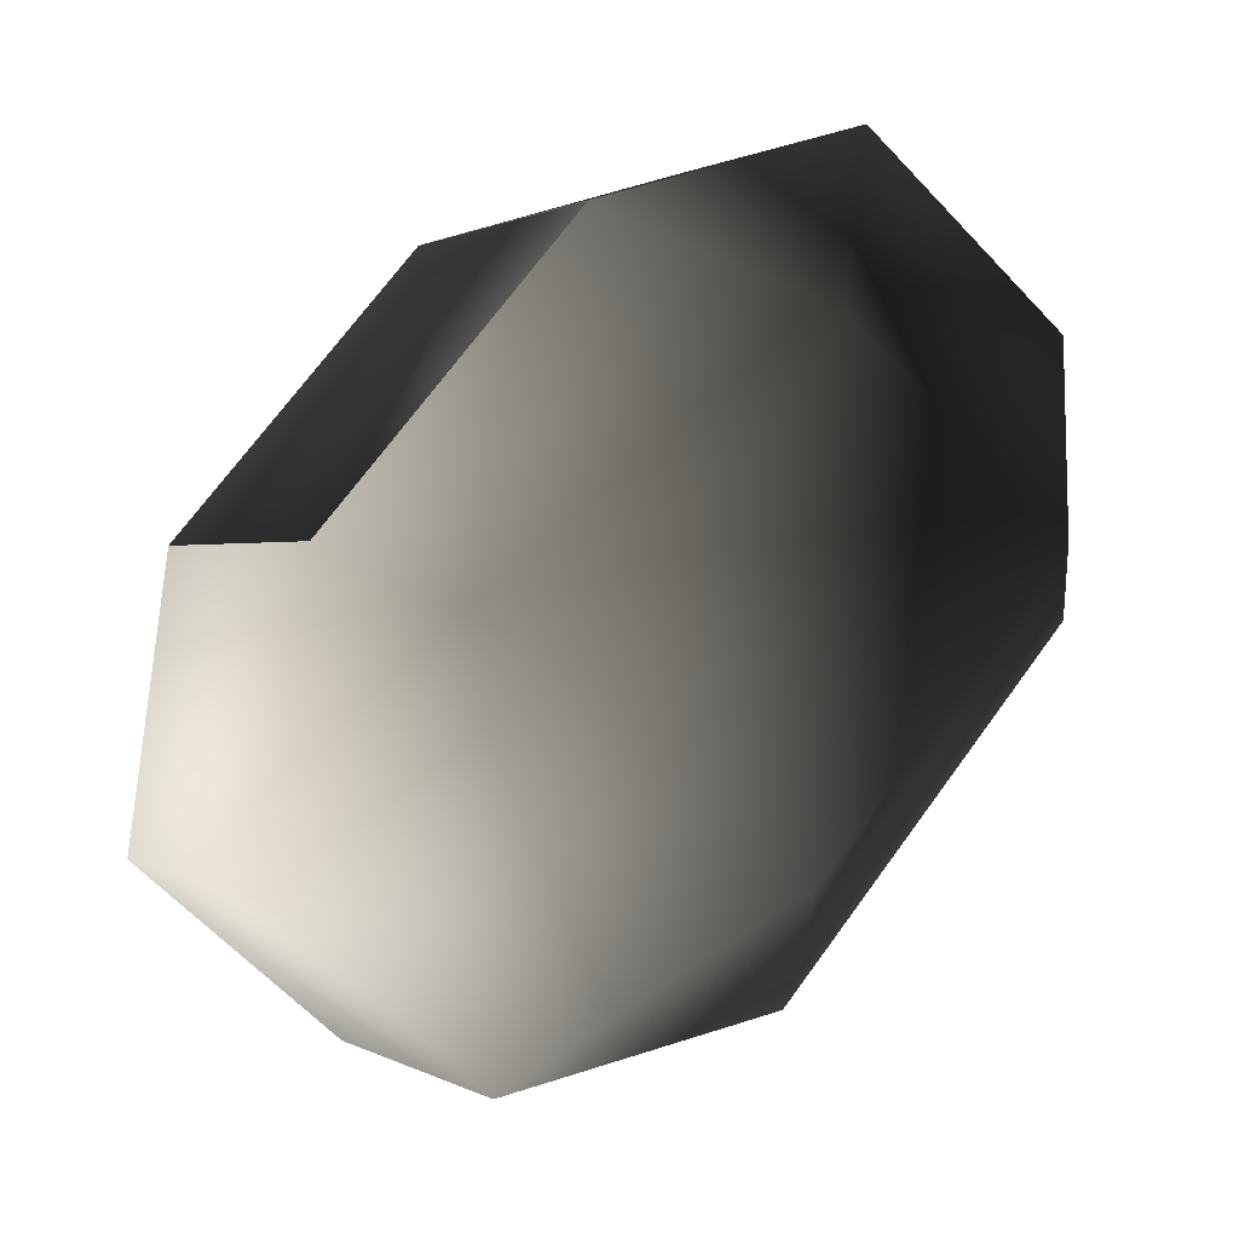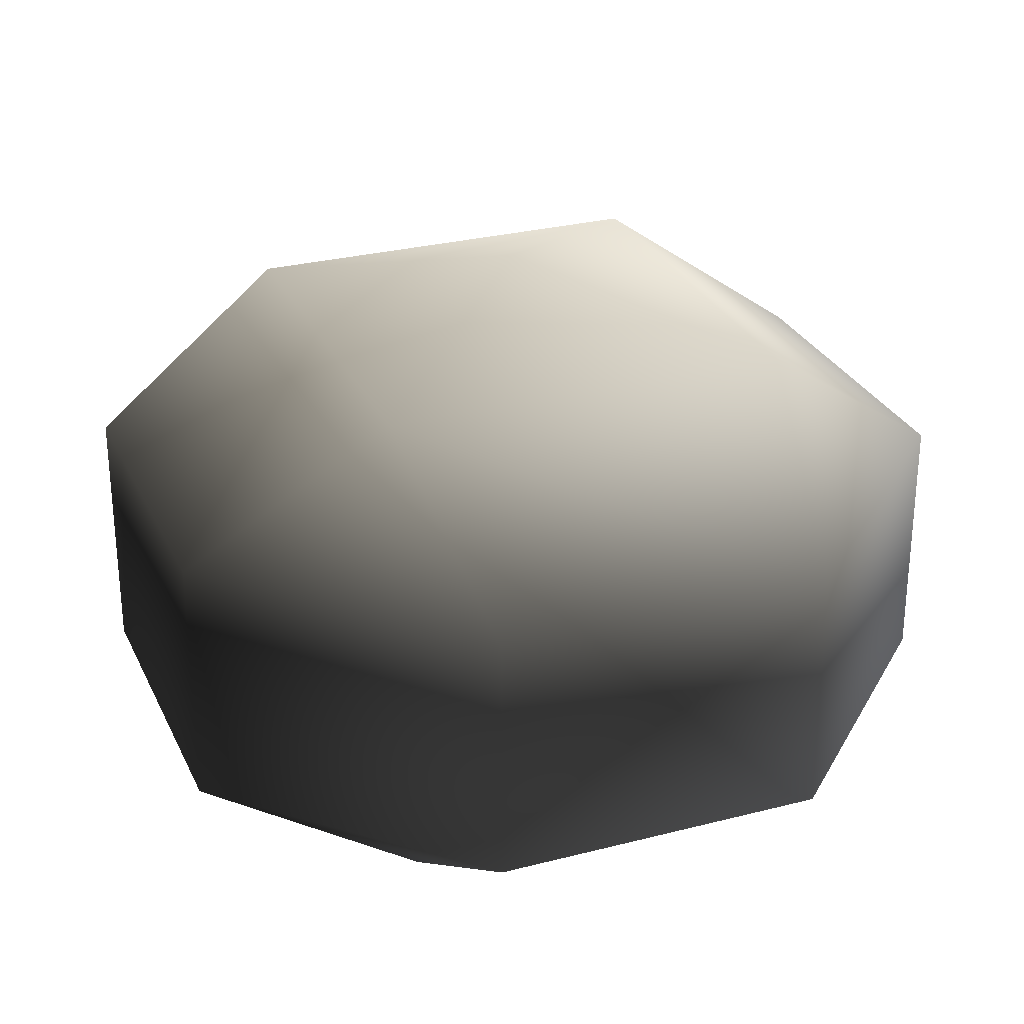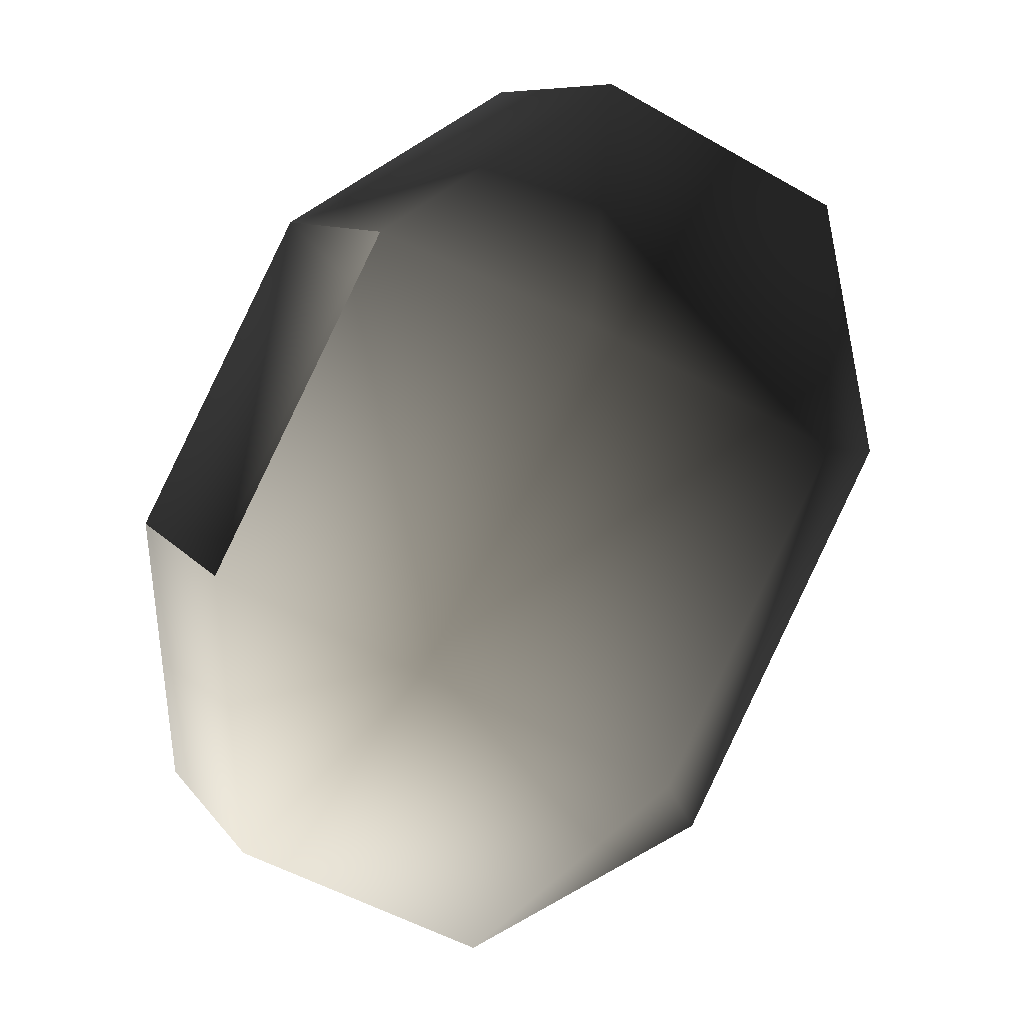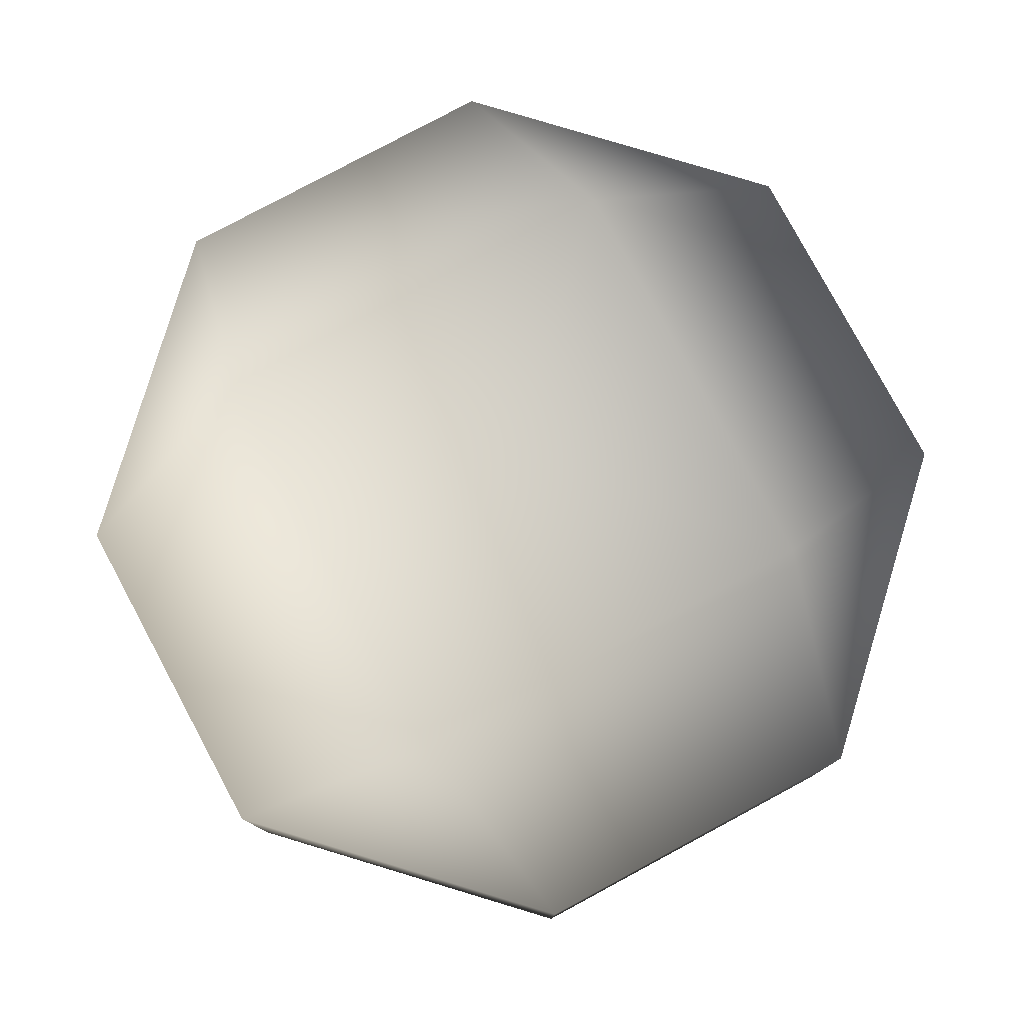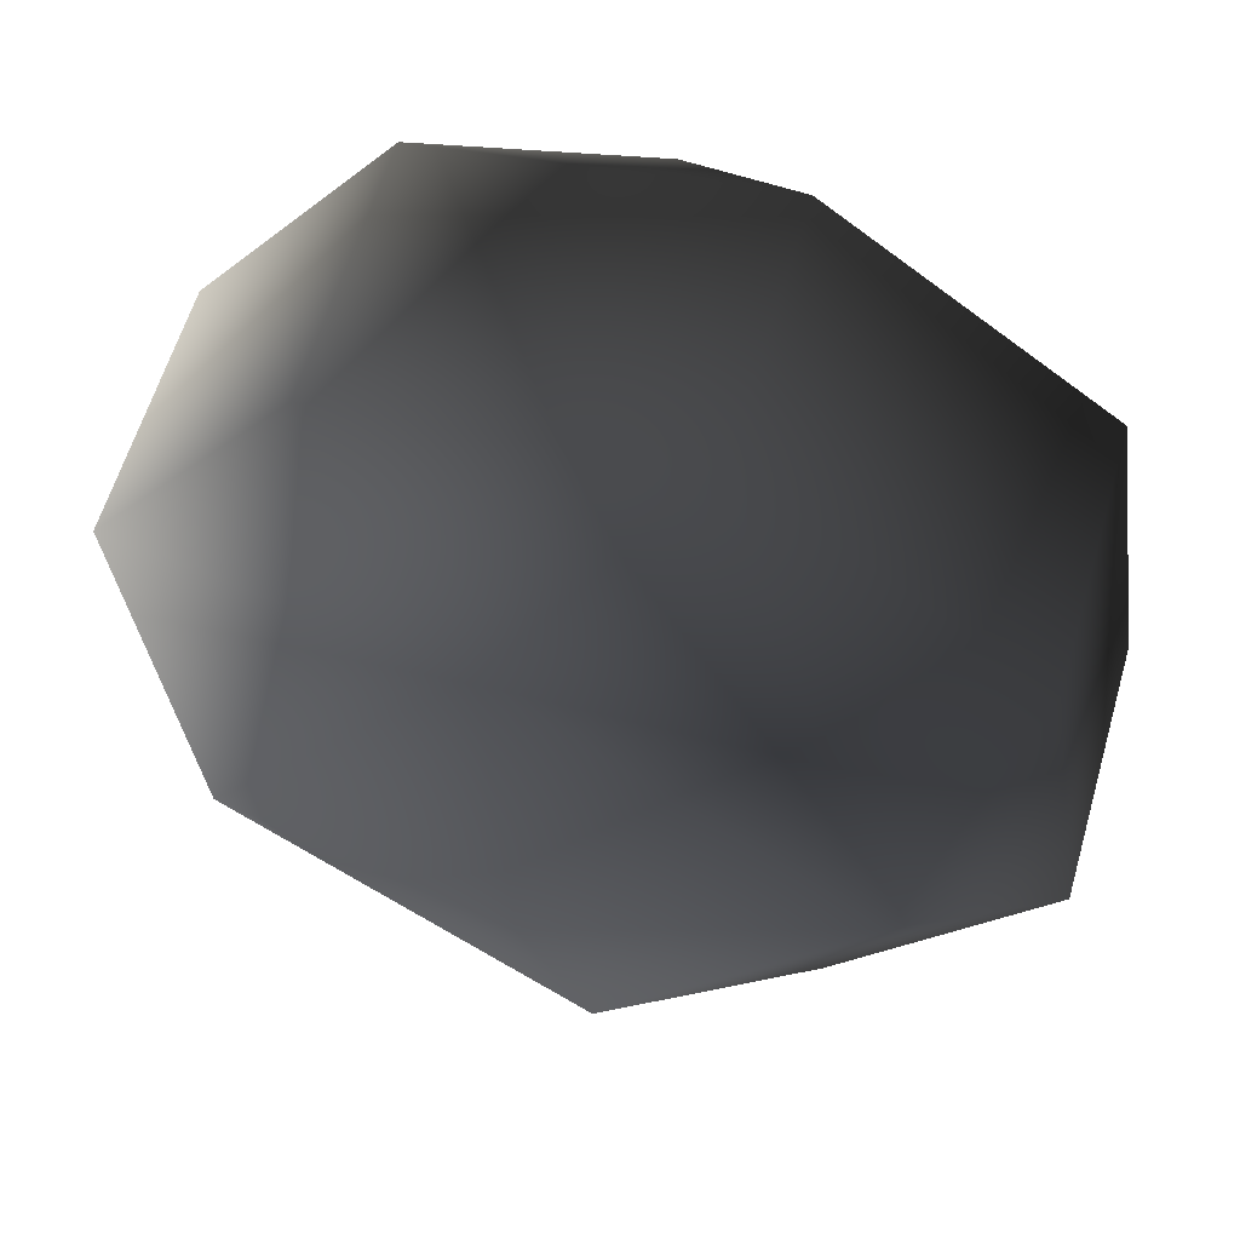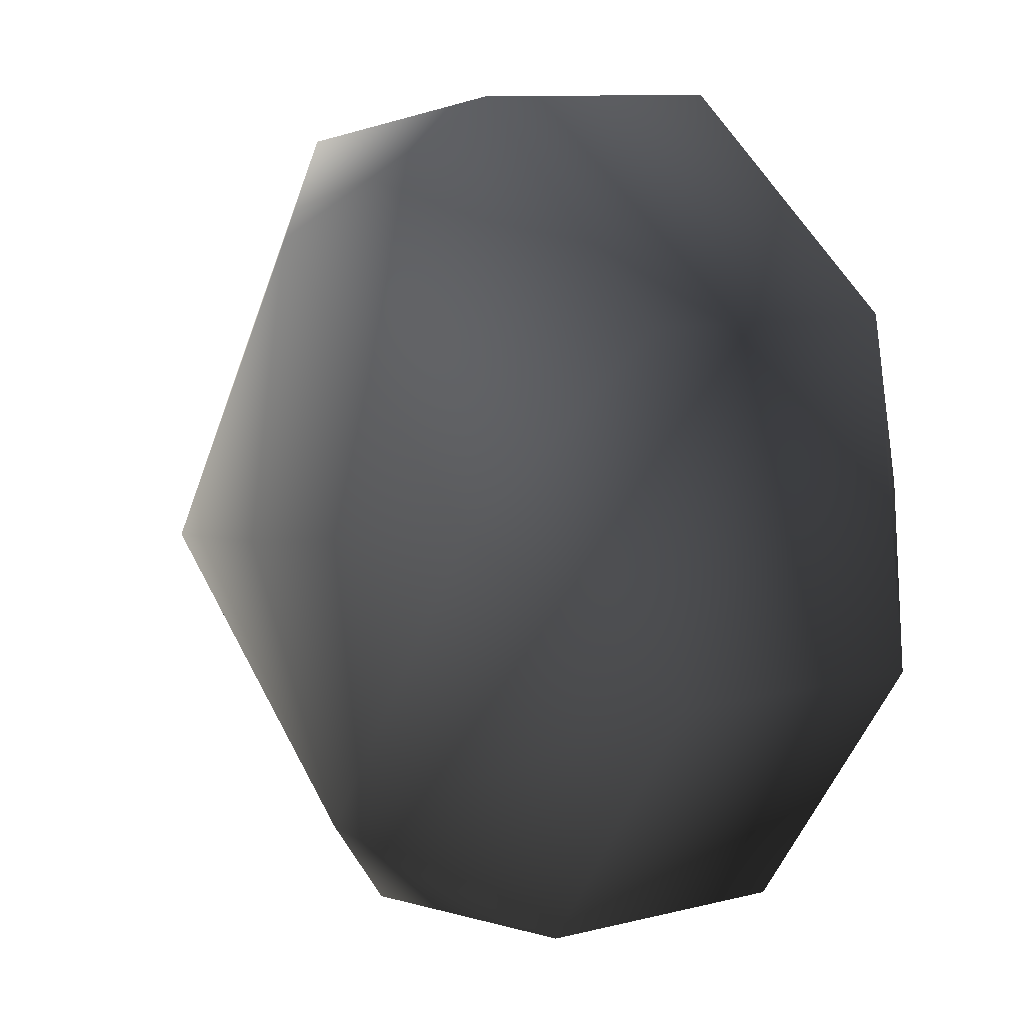
<metadata>
{"format":"obj","ext":"obj","renderer":"f3d","projection":"perspective","resolution":1024,"background":"white","views":[{"elev":-62.5,"azim":43.0,"up":"+Z"},{"elev":28.5,"azim":-147.7,"up":"+Y"},{"elev":-50.0,"azim":57.6,"up":"+Z"},{"elev":79.3,"azim":25.3,"up":"+Y"},{"elev":59.7,"azim":-163.9,"up":"+Z"},{"elev":9.8,"azim":-123.4,"up":"+Z"}]}
</metadata>
<code>
v -0.0409 0.03765 -0.2722
v -0.2486 0.1964 -0.4129
v -0.2722 0.03765 0.0409
v -0.4678 0.1964 -0.1162
v -0.4129 0.1964 0.2486
v 0.0409 0.03765 0.2722
v -0.1162 0.1964 0.4678
v 0.2486 0.1964 0.4129
v 0.2722 0.03765 -0.0409
v -0.2486 0.4778 -0.4129
v -0.4678 0.4778 -0.1162
v -0.4129 0.4778 0.2486
v -0.1162 0.4778 0.4678
v 0.2486 0.4778 0.4129
v 0.4678 0.1964 0.1162
v 0.2722 0.03765 -0.0409
v 0.4129 0.1964 -0.2486
v 0.4678 0.4778 0.1162
v 0.4129 0.4778 -0.2486
v 0.1162 0.1964 -0.4678
v -0.0409 0.03765 -0.2722
v 0.2722 0.03765 -0.0409
v -0.2486 0.1964 -0.4129
v 0.1162 0.4778 -0.4678
v -0.2486 0.4778 -0.4129
v -0.04743 0.6314 -0.3156
v -0.3156 0.6314 0.04743
v 0.04743 0.6314 0.3156
v 0.04743 0.6314 0.3156
v 0.3156 0.6314 -0.04743
v -0.04743 0.6314 -0.3156
v 0 0.7015 0
v 0 0.7015 0
g cabbage_base_1390_43
f 1 3 2
f 2 3 4
f 3 5 4
f 3 6 5
f 5 6 7
f 6 8 7
f 6 9 8
f 2 4 10
f 10 4 11
f 4 5 11
f 11 5 12
f 5 7 12
f 12 7 13
f 7 8 13
f 13 8 14
f 8 15 14
f 8 16 15
f 9 17 15
f 14 15 18
f 15 17 18
f 18 17 19
f 17 20 19
f 17 21 20
f 22 21 17
f 21 23 20
f 19 20 24
f 20 23 24
f 24 23 25
f 10 11 26
f 26 11 27
f 11 12 27
f 12 13 27
f 27 13 28
f 13 14 28
f 14 18 29
f 29 18 30
f 18 19 30
f 19 24 30
f 30 24 31
f 24 25 31
f 26 27 32
f 27 28 32
f 29 30 33
f 30 31 33

</code>
